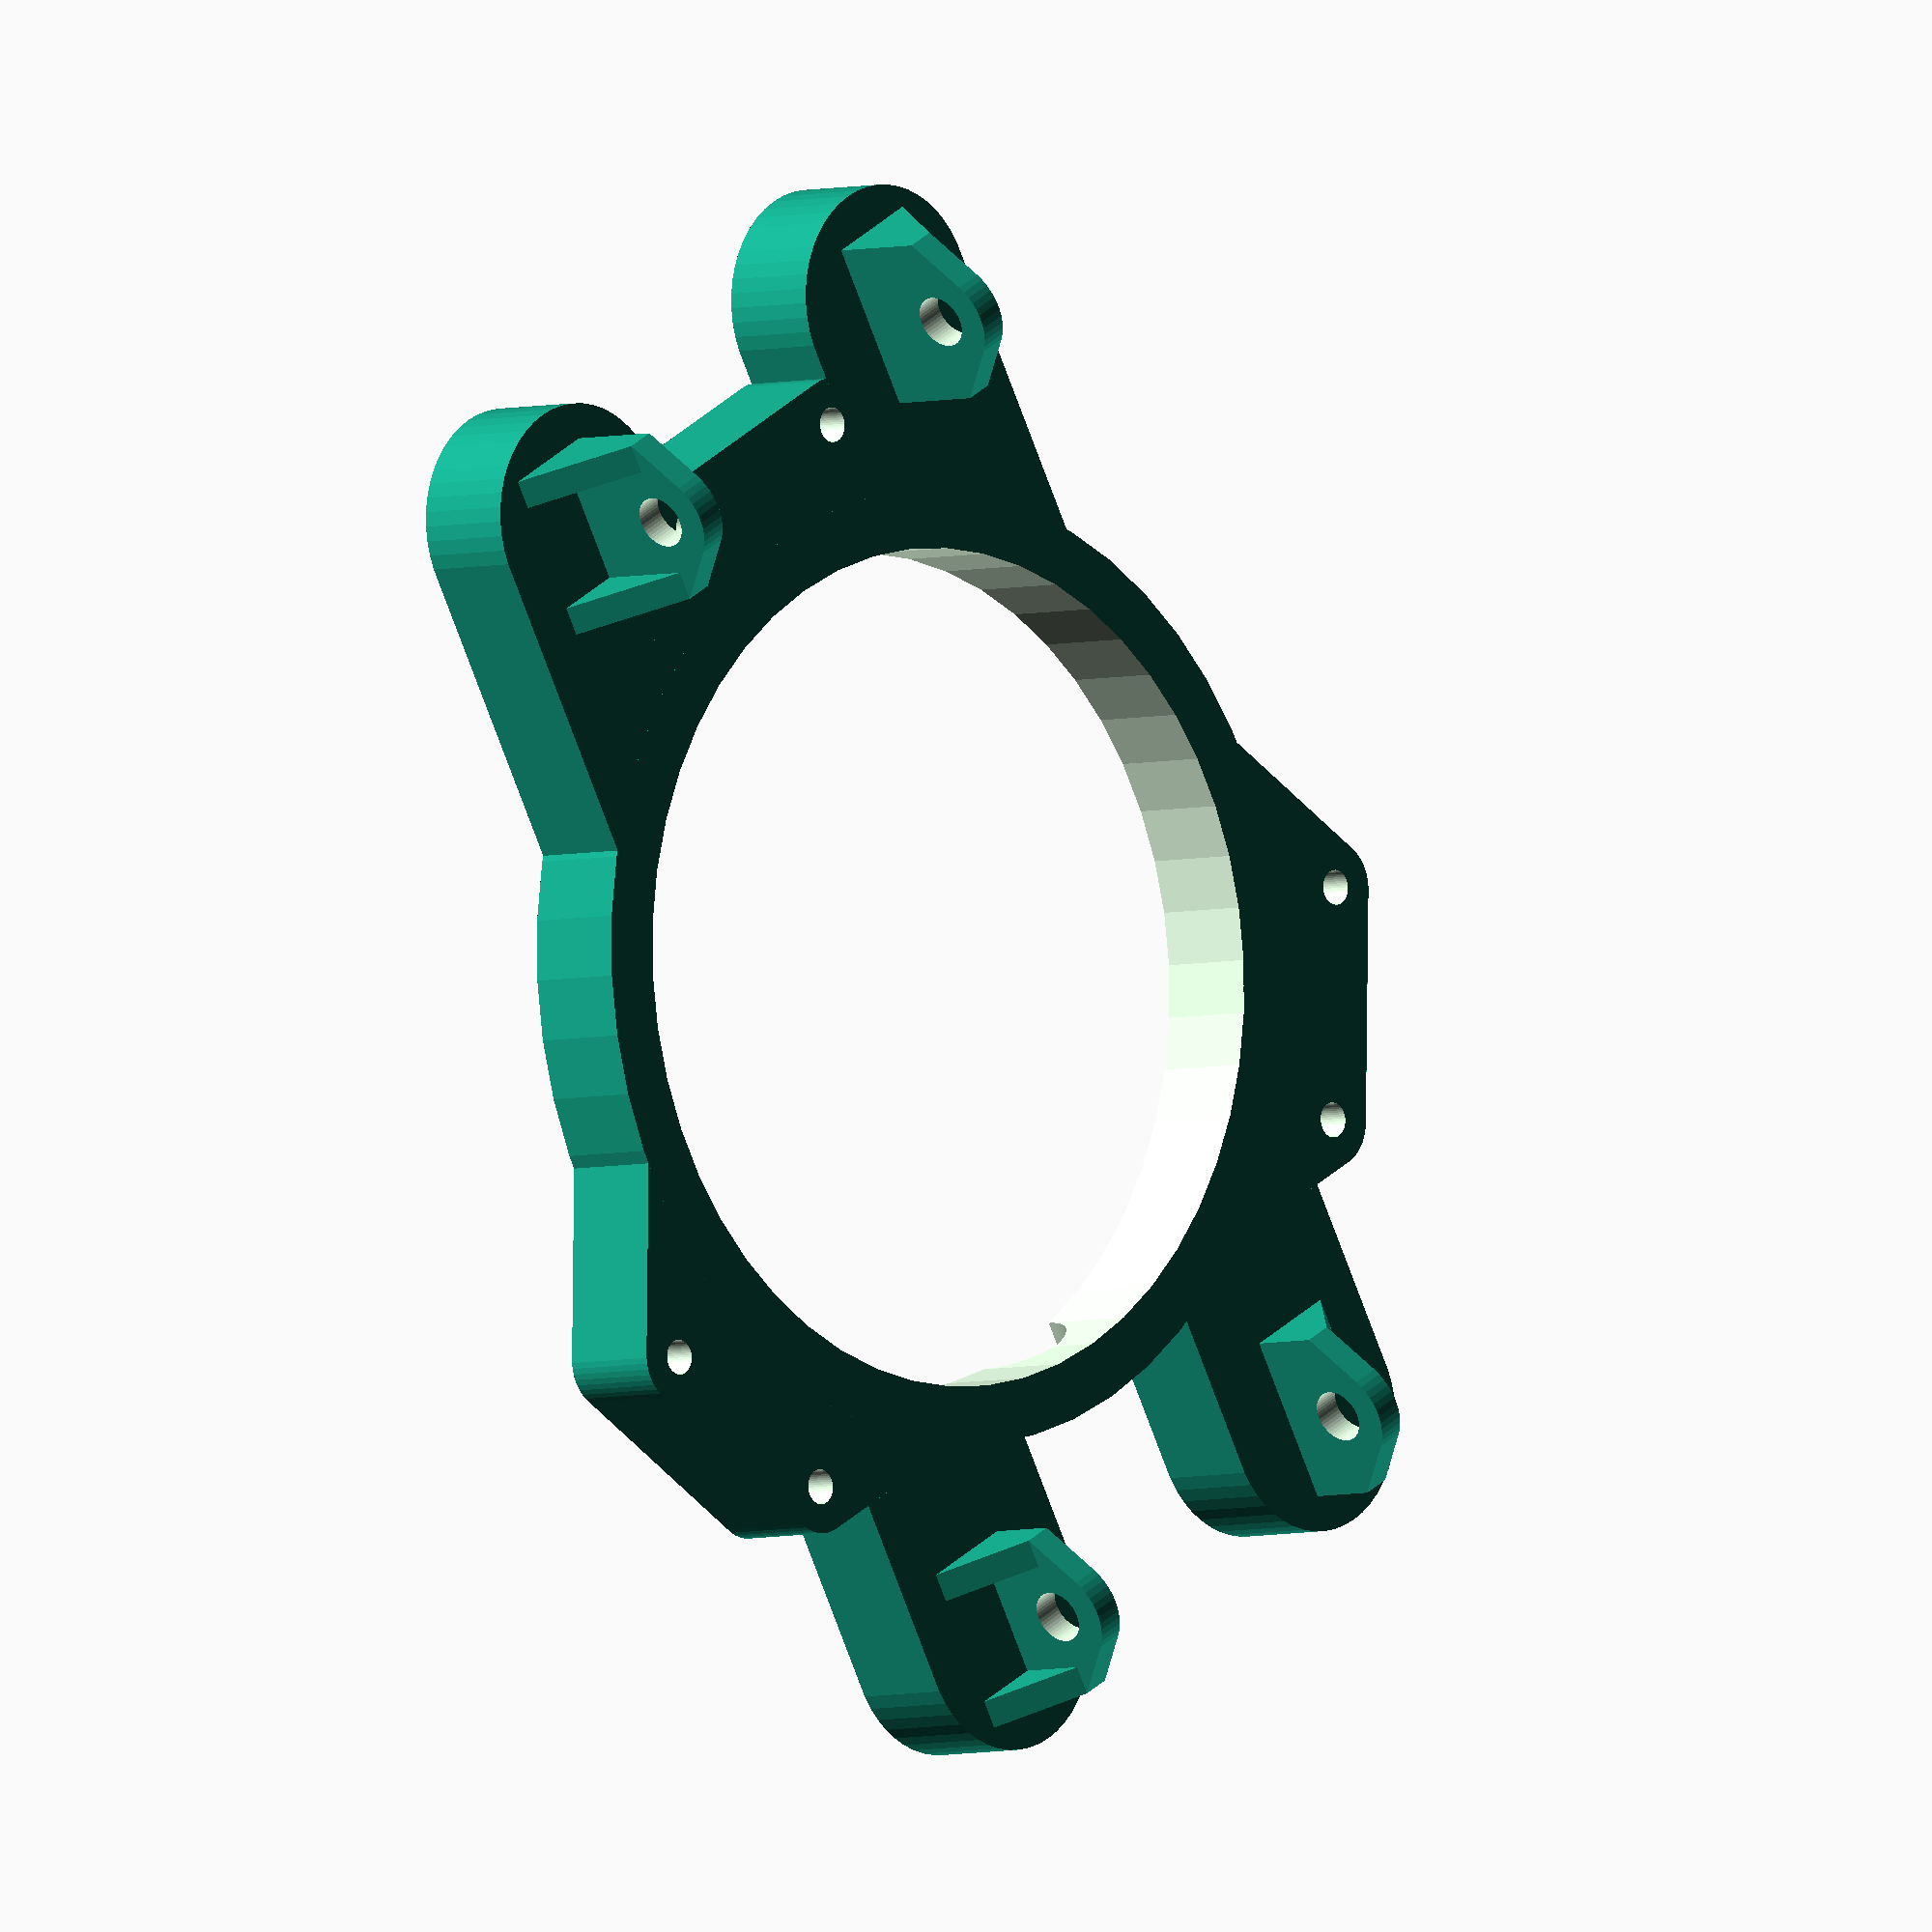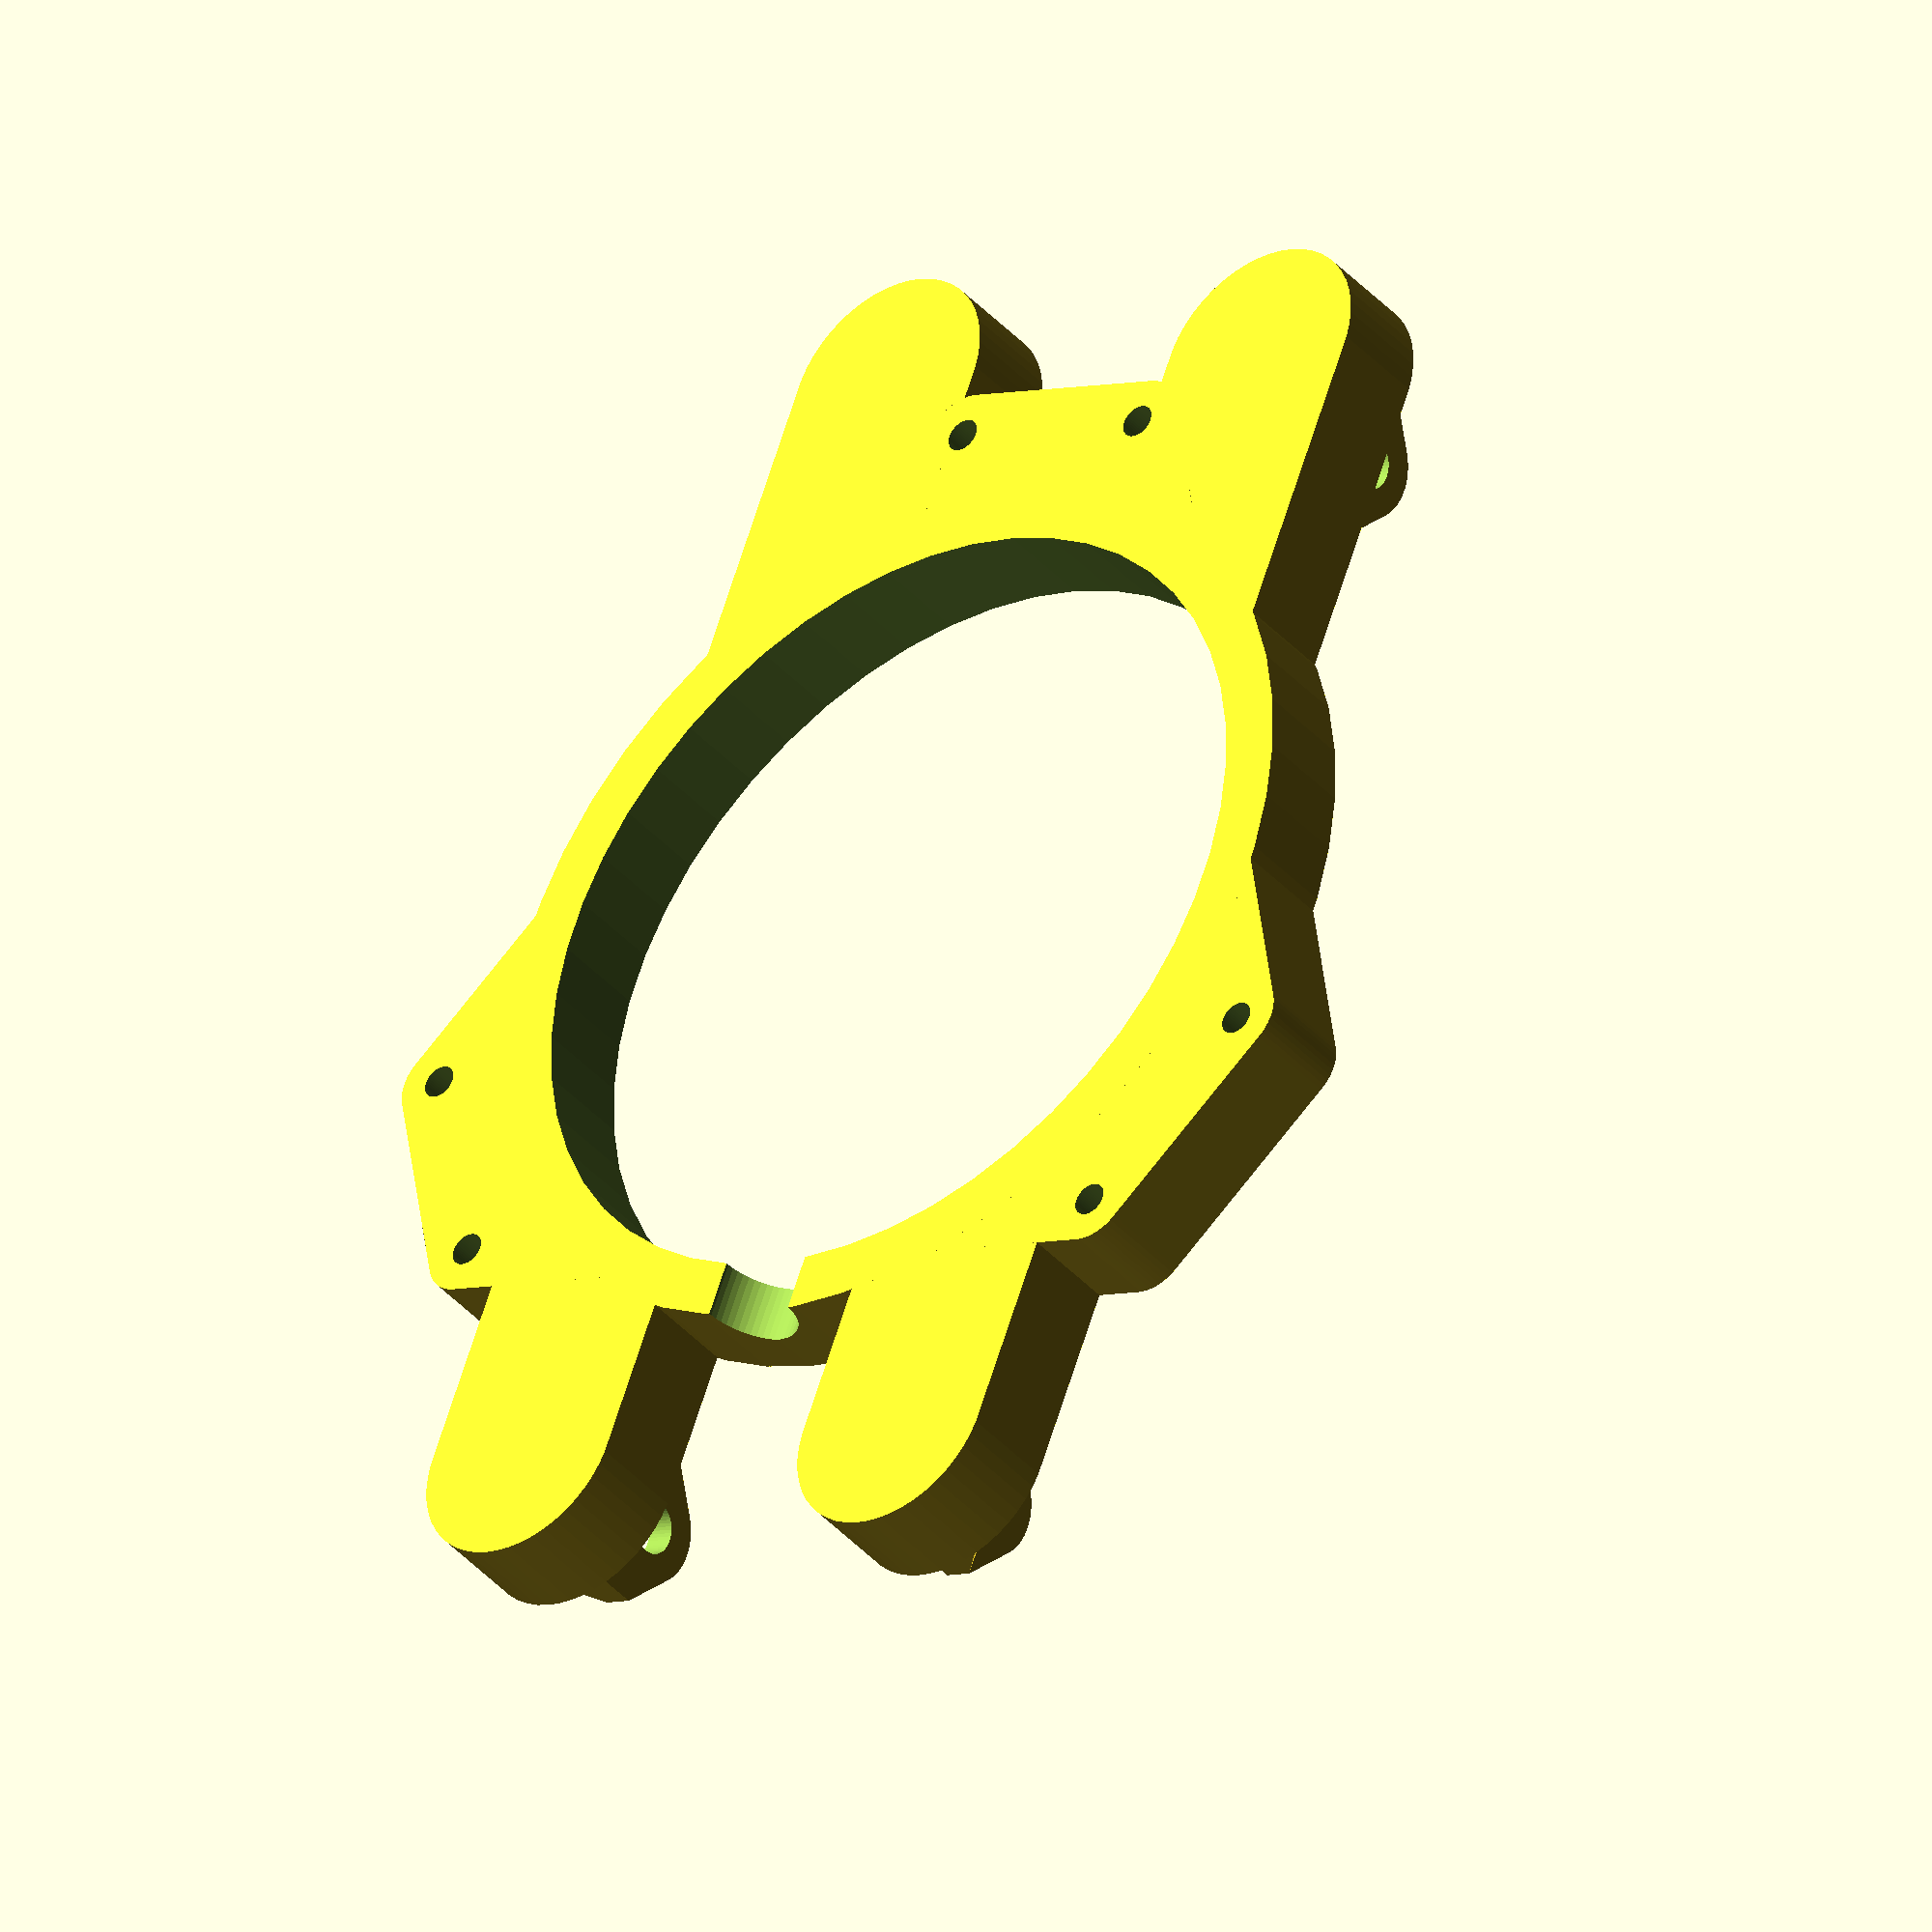
<openscad>
// HE brake pedal tactile
// dayton puck mount
$fn=50;

PEDAL_BRACKET_WIDTH = 36.5;

HOLE_DISTANCE = 104.5; // distance between the two support holes


TOP_HOLE_DZ = 8.5; // distance from top hole to back of bracket
BOTTOM_HOLE_DZ = 6;

BRACKET_WALL_DEPTH = 2.5; // depth of wall along bracket
BRACKET_WALL_BORDER = 2.5;
PUCK_SUPPORT_DEPTH = 9;

TAP_HOLE_R = 1.5;
TAP_HOLE_WALL = 2.5;
TAP_HOLE_DEPTH = 9;

SUPPORT_HOLE_R = 2.3;
TRIM=0.1;
TRIM2=TRIM * 2;

//hr = SUPPORT_HOLE_R + BRACKET_WALL_BORDER;

PUCK_SCREW_R = 96 / 2;  // radius of the circle on which the screws reside
PUCK_BORDER = 5;
PUCK_SUPPORT_HEIGHT = 9;

PUCK_INNER_R = 36;
 
// this is the delta angle of the screw hole from the 120deg
DA = asin(10 / PUCK_SCREW_R);

TAP_HOLE_DEGS = [ -DA, DA, -DA + 120, DA + 120, -DA - 120, DA - 120];

echo(TAP_HOLE_DEGS);

module copy_mirror(vec=[0, 1, 0])
{ 
    children(); 
    mirror(vec) children(); 
}

module support_brace(h=1) {
  base = 6;
  translate([0, 0, base])
  rotate([0, 90, 0])
  linear_extrude(BRACKET_WALL_DEPTH)
  polygon([[0, 0], [base, 0], [base, h]]);
}

module bracket_support(dz=1) {
 
  w = SUPPORT_HOLE_R + BRACKET_WALL_BORDER * 2;
  difference() {
    
    hull() {
      cylinder(r=SUPPORT_HOLE_R + BRACKET_WALL_BORDER, h=BRACKET_WALL_DEPTH);
      translate([-w, -dz, 0])
      cube([w * 2, dz, BRACKET_WALL_DEPTH ]);
    }
    translate([0, 0, -TRIM])
    cylinder(r=SUPPORT_HOLE_R, h=BRACKET_WALL_DEPTH + TRIM2);
    
  }
  
  // put some braces in
  translate([-w, -dz, BRACKET_WALL_DEPTH])
  support_brace(h=dz);
  
  translate([w - BRACKET_WALL_DEPTH, -dz, BRACKET_WALL_DEPTH])
  support_brace(h=dz);
}


module left_brackets() {
  
  rotate([90, 0, 0]) {
    
    translate([0, TOP_HOLE_DZ, 0])
    bracket_support(dz=TOP_HOLE_DZ);
    translate([HOLE_DISTANCE, BOTTOM_HOLE_DZ, 0])
    bracket_support(dz=BOTTOM_HOLE_DZ);
  }
}

module tap_holes(r=TAP_HOLE_R, h=TAP_HOLE_DEPTH) {
  for(d=TAP_HOLE_DEGS) {
    rotate([0, 0, d + 60])
    translate([PUCK_SCREW_R, 0, 0])
    cylinder(h=h, r=r);
    
  }
}

copy_mirror() {
  translate([ -HOLE_DISTANCE / 2, -PEDAL_BRACKET_WIDTH / 2, PUCK_SUPPORT_HEIGHT])
  left_brackets();
}



// ring for the puck

module puck_holder() {
  hull() {
    
    // main cylinder for the puck
    cylinder(r=PUCK_SCREW_R + PUCK_BORDER, h=PUCK_SUPPORT_HEIGHT);

    // do some cylinders under each support
    
    copy_mirror() {
      translate([ -HOLE_DISTANCE / 2, PEDAL_BRACKET_WIDTH / 2 + 6, 0])
      cylinder(h = PUCK_SUPPORT_HEIGHT, r = 12);
    }

    copy_mirror() {
      translate([ HOLE_DISTANCE / 2, PEDAL_BRACKET_WIDTH / 2 + 6, 0])
      cylinder(h = PUCK_SUPPORT_HEIGHT, r = 12);
    }
  }
}

// build up the main base using a few different hulls()

module base() {
  
  copy_mirror() 
  hull() {
    translate([ -HOLE_DISTANCE / 2 - 1, PEDAL_BRACKET_WIDTH / 2 + 3, 0])
    cylinder(h = PUCK_SUPPORT_HEIGHT, r = 10);
    
    translate([ HOLE_DISTANCE / 2 + 1, PEDAL_BRACKET_WIDTH / 2 + 3, 0])
    cylinder(h = PUCK_SUPPORT_HEIGHT, r = 10);
  }
  
  hull() tap_holes(r=TAP_HOLE_R + TAP_HOLE_WALL);
  
  cylinder(h = PUCK_SUPPORT_HEIGHT, r = PUCK_INNER_R + PUCK_BORDER);

}

difference() {
  
  base();
  
  // hole for the puck
  translate([0, 0, -TRIM])
  cylinder(r=PUCK_INNER_R, h=PUCK_SUPPORT_HEIGHT + TRIM2);
  translate([0, 0, -TRIM])
  tap_holes(h=TAP_HOLE_DEPTH + TRIM2);
  
  // space for wires
  translate([PUCK_INNER_R - 1, 0, 0])
  rotate([0, 90, 0])
  cylinder(h=10, r= PUCK_SUPPORT_HEIGHT/2);
  
}



</openscad>
<views>
elev=4.1 azim=60.9 roll=314.8 proj=o view=solid
elev=218.7 azim=248.5 roll=323.5 proj=o view=solid
</views>
